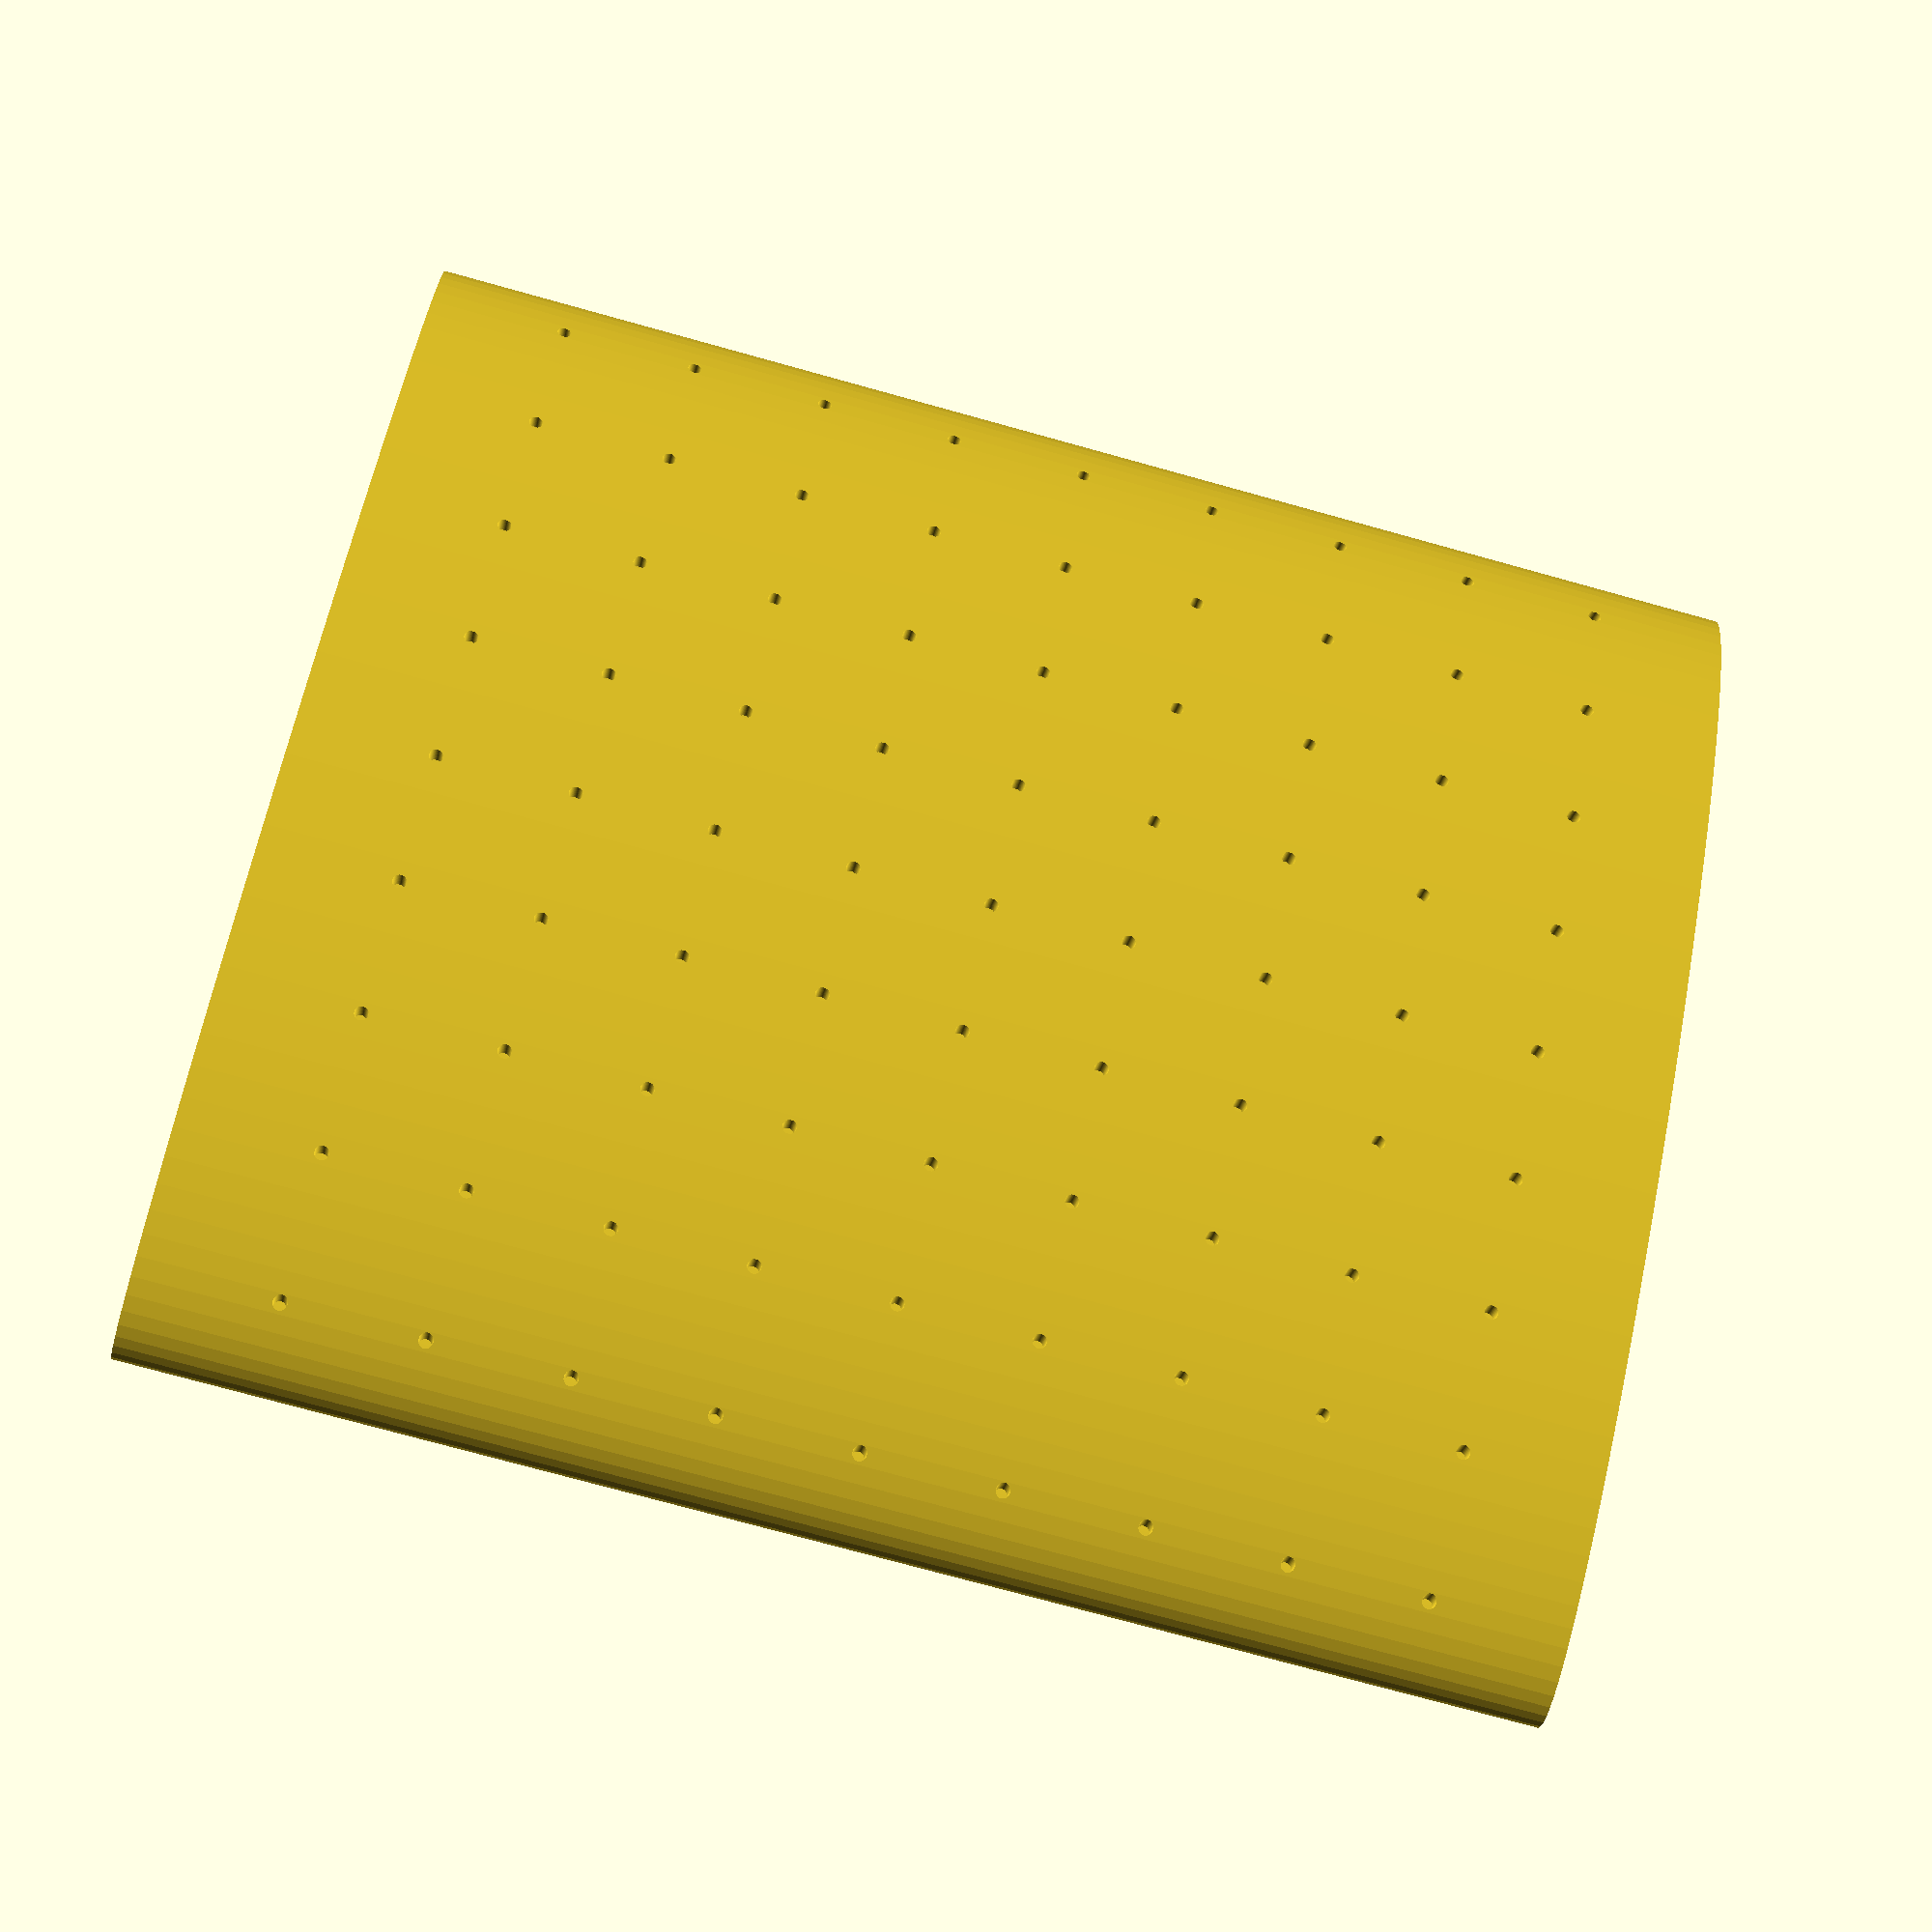
<openscad>
// This HX design is based off of the Customizable Square Array of Cylinders
// by jpearce published Jun 19, 2013 http://www.thingiverse.com/thing:105714
// licensed CC-BY-SA 

$fn=100;

//Defines the area of the array of thermal conductors
a=90;

//Defines the radius of the columns of thermal conductors
r=0.5; 

//Defines the length of the columns of thermal conductors
l=80;

//Defines the spacing of the columns
s=10; 

//Wall thickness of fluid channel
w=3;
    
//Length of fluid passage
L=100;
    
//Width of thin side fluid passage
W=20;
    
//Width of thick side of fluid passage
X=90;

module array() {

  q = floor(a/2/s);
    for (x=[-q:q])
      for (y=[-q:q])
        translate([x*s,y*s,r/2])
          cylinder(h=l, r=r,center=true);
  }

module fluidchan() {
    //This makes a nice fluid passage   
    difference(){
        resize(newsize=[X,0,0])cylinder(h=L, r=W/2, center=true);
        resize(newsize=[X-w,0,0])cylinder(h=L+1, r=(W-w)/2, center=true);
        rotate([90,0,0])array();
    }
}
    
fluidchan();
</openscad>
<views>
elev=74.8 azim=41.9 roll=254.5 proj=p view=wireframe
</views>
